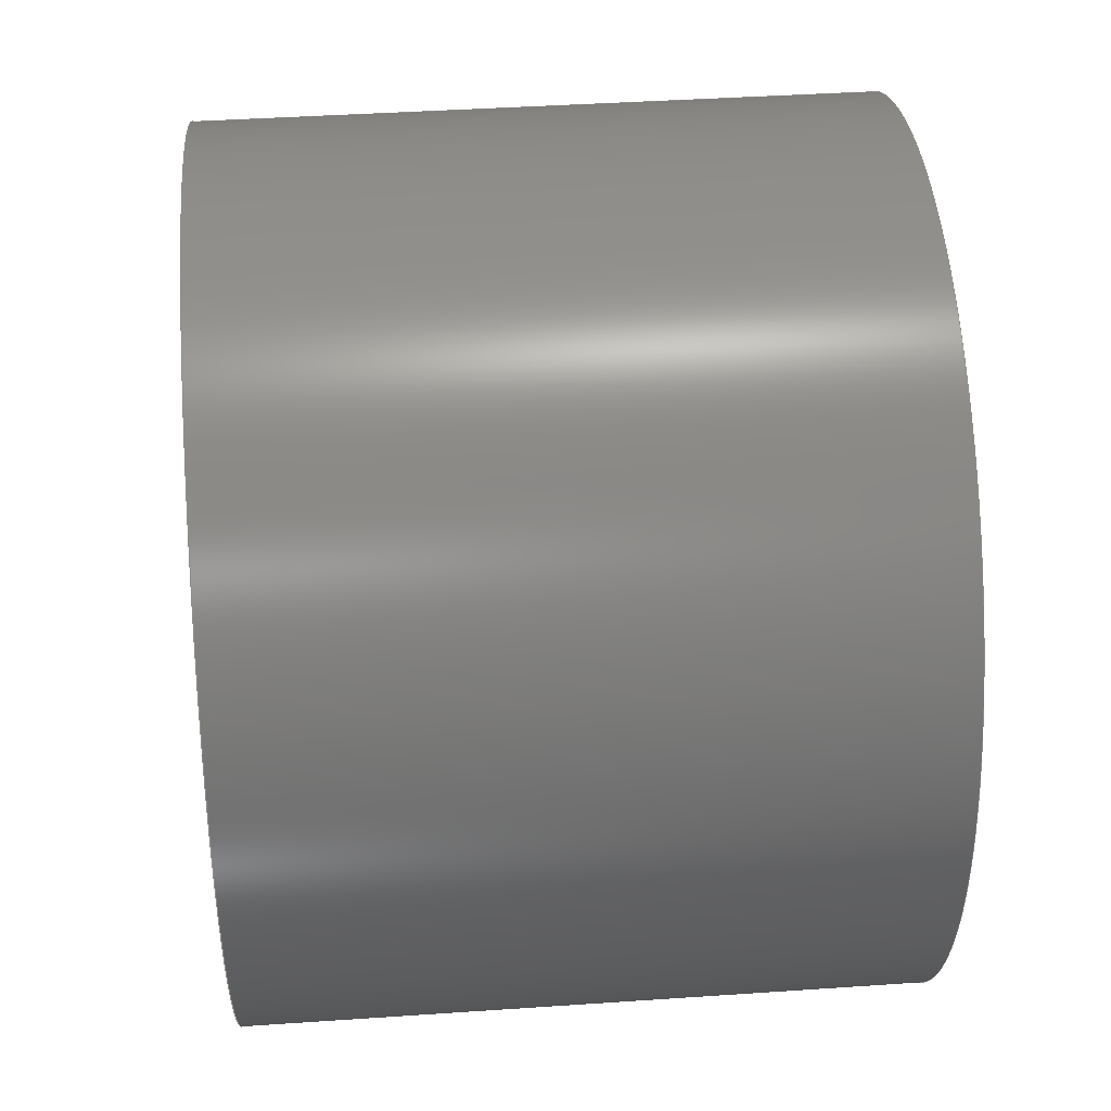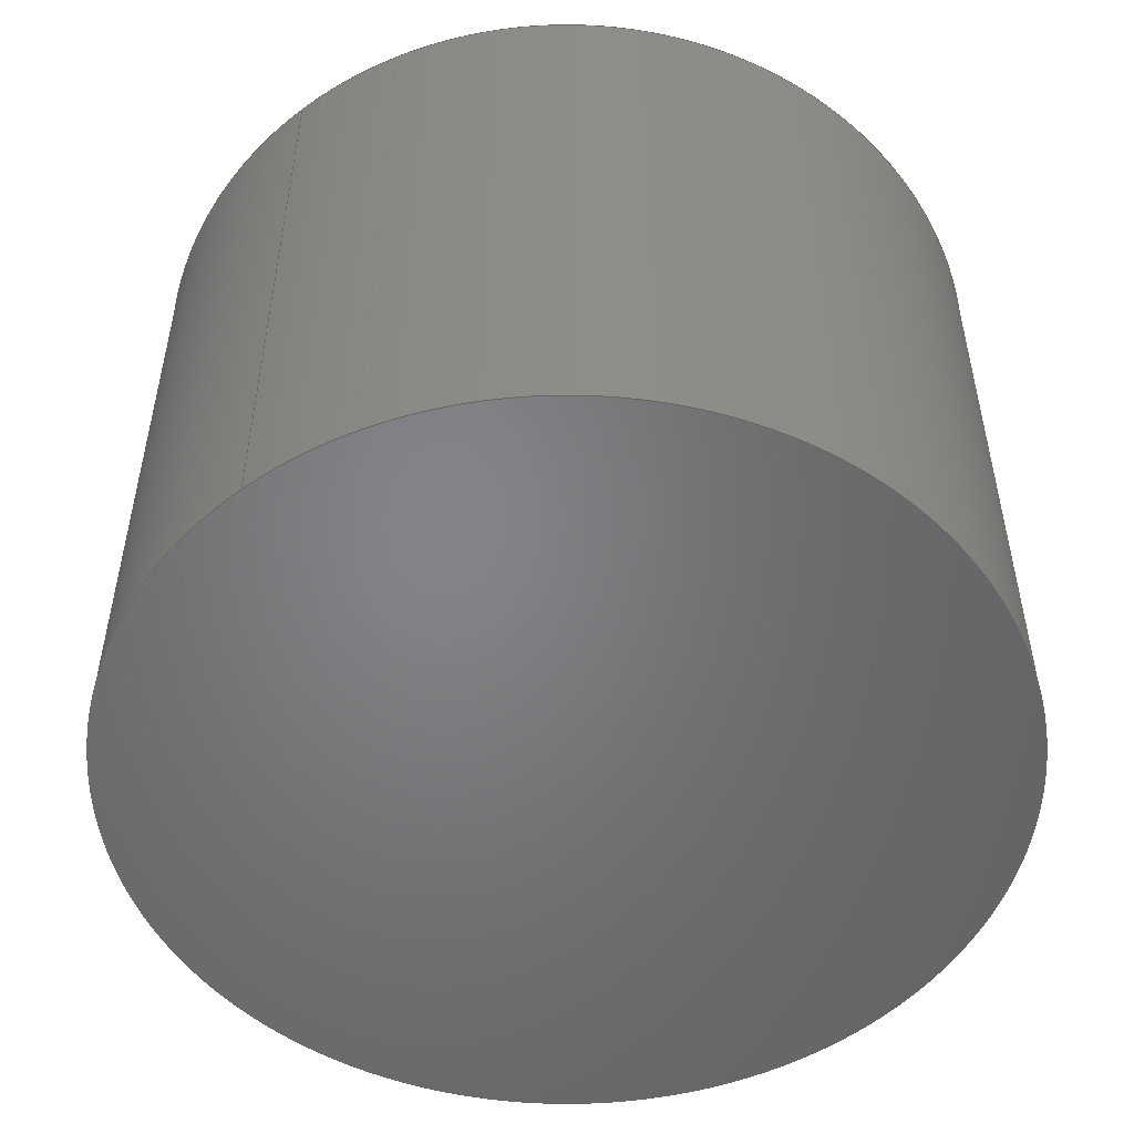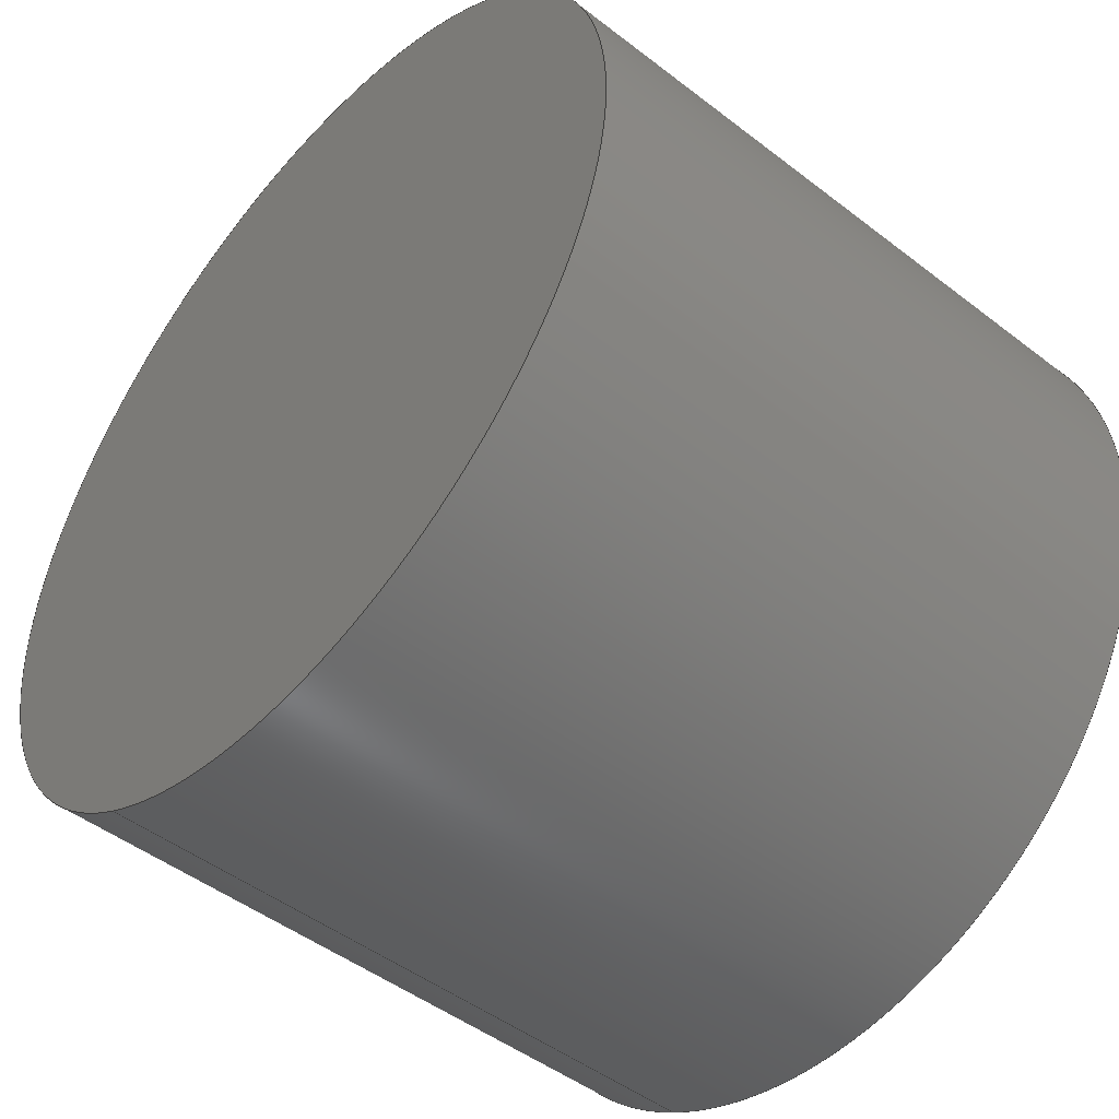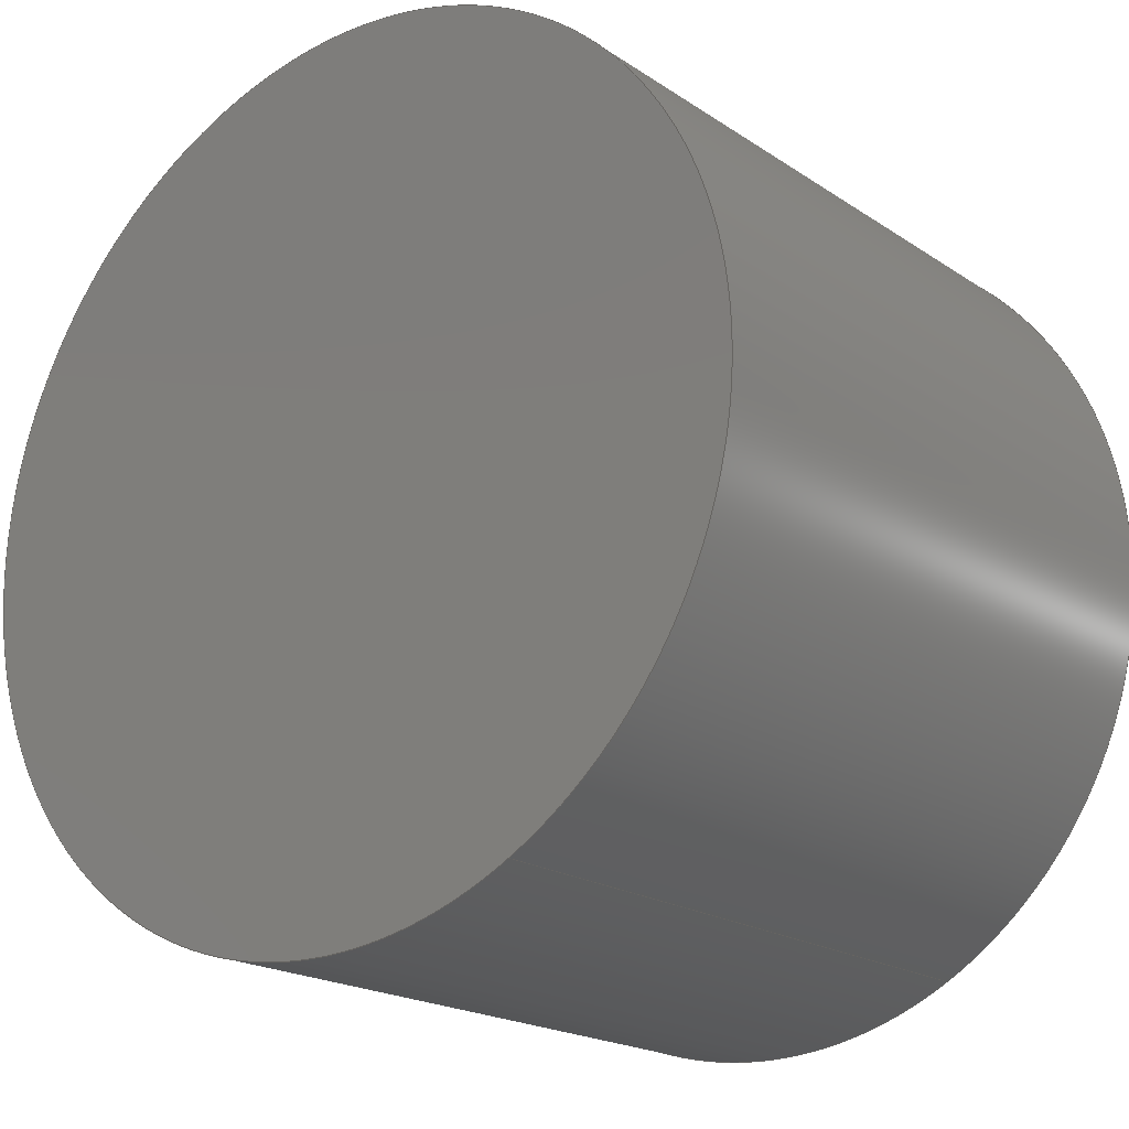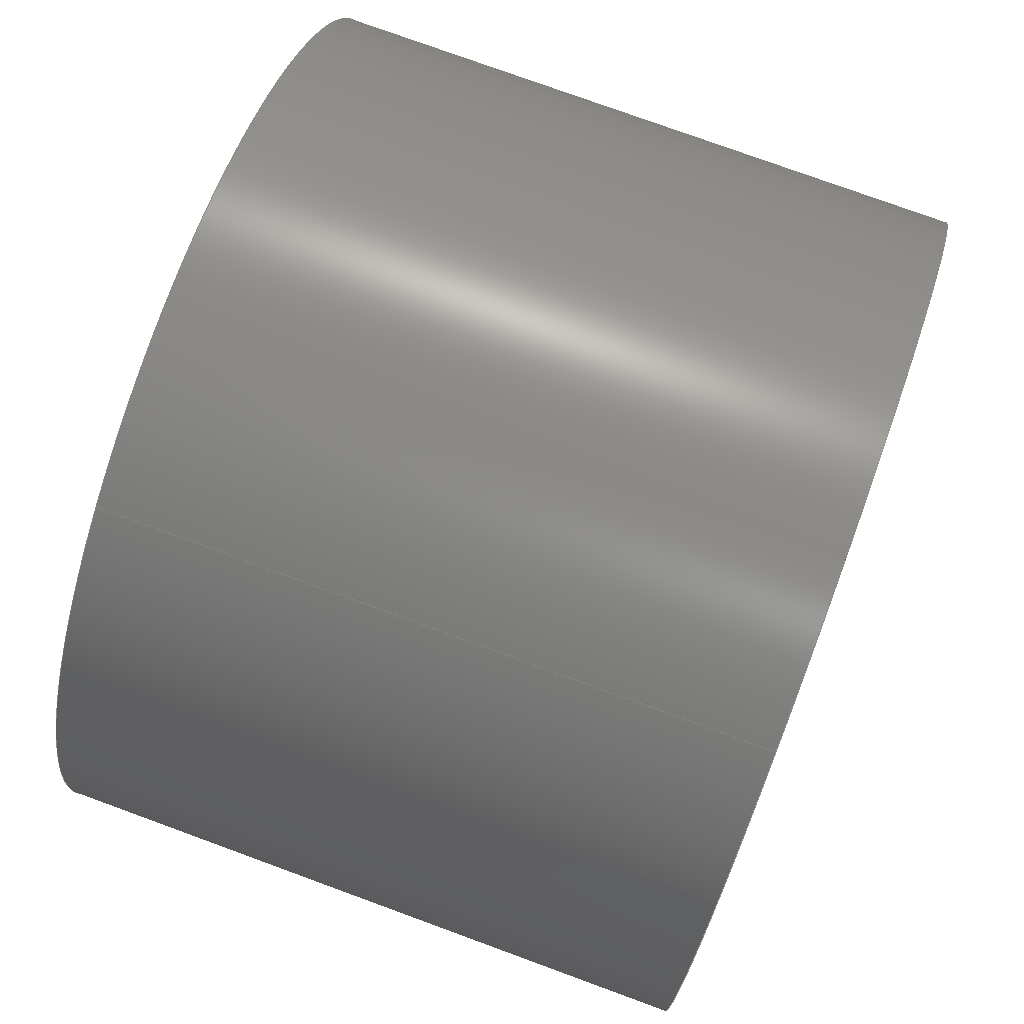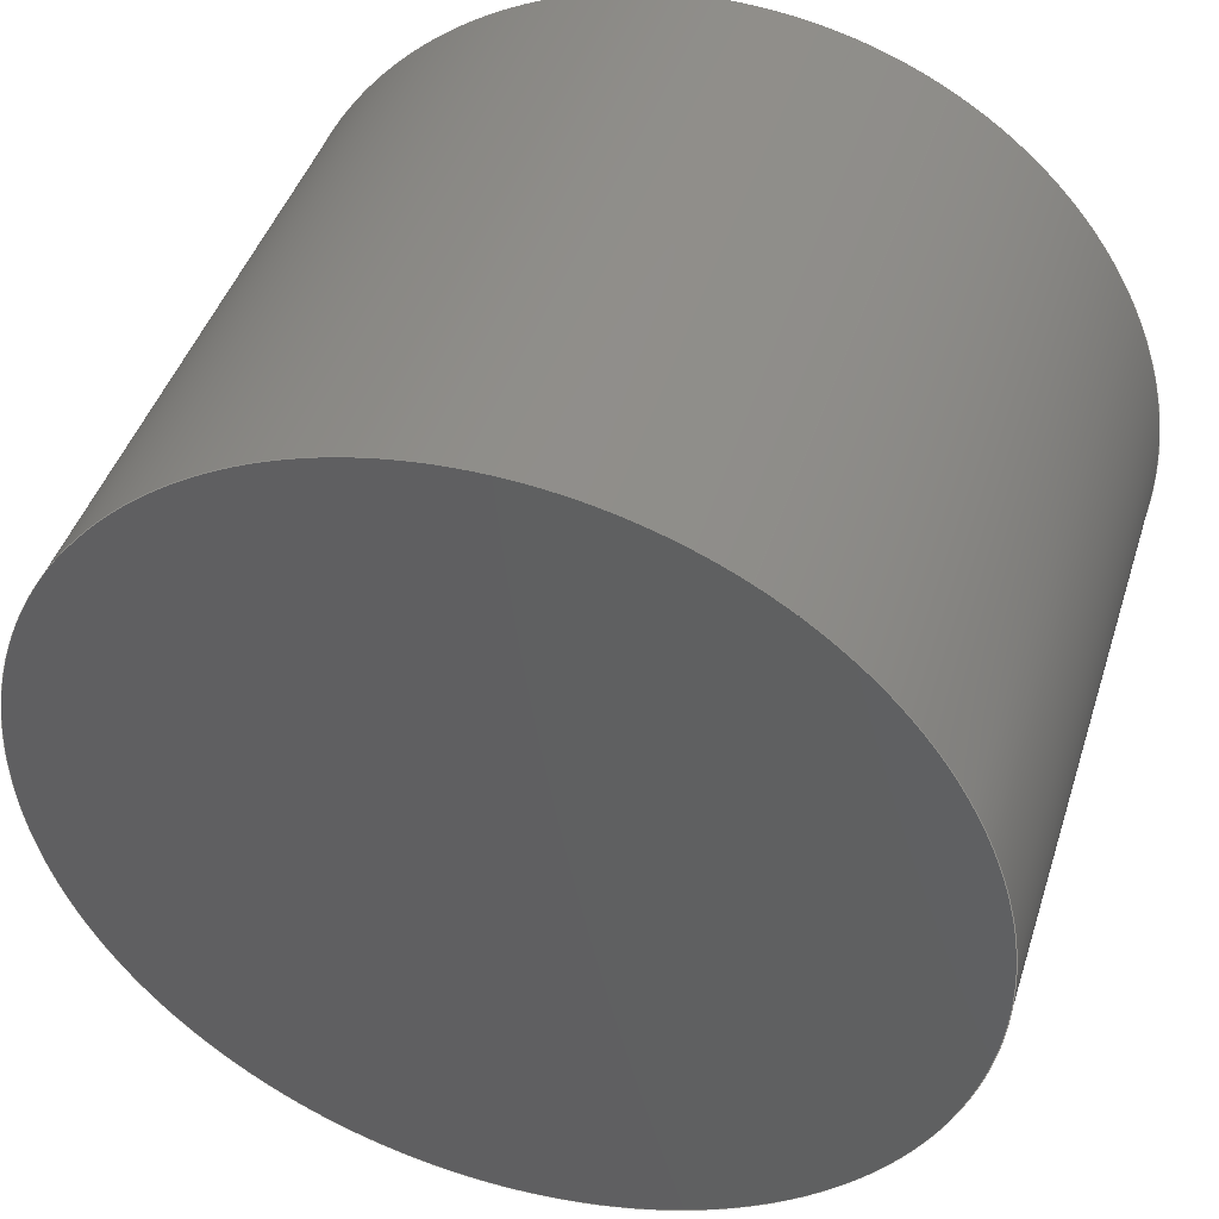
<metadata>
{"format":"step","ext":"stp","renderer":"f3d","projection":"perspective","resolution":1024,"background":"white","views":[{"elev":40.5,"azim":-94.8,"up":"+Z"},{"elev":-51.7,"azim":67.2,"up":"+Y"},{"elev":-47.6,"azim":49.0,"up":"+Z"},{"elev":-19.5,"azim":-140.9,"up":"+Z"},{"elev":76.9,"azim":110.1,"up":"+Z"},{"elev":43.7,"azim":17.2,"up":"+Z"}]}
</metadata>
<code>
ISO-10303-21;
DATA;

/************************************************
 * Application object: PROJECT (#1)
 * MAIN_WORKPLAN: #1, #2, #3, #9
 * ITS_ID: #1, #4, #5, ['1-cylinder']
 * ITS_WORKPIECES [*]: #1, #6, #131
 */
#1=PRODUCT_DEFINITION('','',#4,#7);
#2=PROCESS_PRODUCT_ASSOCIATION('','',#1,#3);
#3=PRODUCT_DEFINITION_PROCESS('machining','',#9,'');
#4=PRODUCT_DEFINITION_FORMATION('','',#5);
#5=MACHINING_PROJECT('1-cylinder','',$,(#8));
#6=MACHINING_PROJECT_WORKPIECE_RELATIONSHIP('','','',#1,#131);
#7=PRODUCT_DEFINITION_CONTEXT('CNC Machining',$,'manufacturing');
#8=PRODUCT_CONTEXT('CNC Machining',$,'manufacturing');

/************************************************
 * Application object: WORKPLAN (#9)
 * ITS_ID: #9, ['none allowed']
 * TO_BE_GEOMETRY: #9, #10, #11, #131
 */
#9=MACHINING_WORKPLAN('none allowed','','','');
#10=PRODUCT_DEFINITION_PROCESS('to-be shape','',#9,'');
#11=PROCESS_PRODUCT_ASSOCIATION('','',#131,#10);

/************************************************
 * Application object: WORKPIECE (#12)
 * ITS_RELATED_GEOMETRY [*]: #12, #13, #14, #15, #16, #17
 * ITS_CATEGORIES [*]: #12, #18, #19, #20, ['part']
 * REVISION_ID: #12, #18, ['']
 * ITS_ID: #12, #18, #19, ['1-cylinder']
 * ITS_GEOMETRY: #12, #13, #14, #15
 * SHAPE_DEFINITION: #12, #13
 */
#12=PRODUCT_DEFINITION('',' ',#18,#21);
#13=PRODUCT_DEFINITION_SHAPE(' ',' ',#12);
#14=SHAPE_DEFINITION_REPRESENTATION(#13,#15);
#15=SHAPE_REPRESENTATION(' ',(#151),#26);
#16=SHAPE_REPRESENTATION_RELATIONSHIP(' ',' ',#15,#17);
#17=ADVANCED_BREP_SHAPE_REPRESENTATION('NONE',(#36),#26);
#18=PRODUCT_DEFINITION_FORMATION_WITH_SPECIFIED_SOURCE('',' ',#19,
 .NOT_KNOWN.);
#19=PRODUCT('1-cylinder','','',(#115));
#20=PRODUCT_RELATED_PRODUCT_CATEGORY('part',$,(#19));
#21=PRODUCT_DEFINITION_CONTEXT('part definition',#22,' ');
#22=APPLICATION_CONTEXT(
'configuration controlled 3D design of mechanical parts and assemblies');
#23=CARTESIAN_POINT('',(0,0,0));
#24=DIRECTION('',(0,0,1));
#25=DIRECTION('X direction',(1,0,0));
#26=(
GEOMETRIC_REPRESENTATION_CONTEXT(3)
GLOBAL_UNIT_ASSIGNED_CONTEXT((#27,#31,#35))
REPRESENTATION_CONTEXT('INCH DEGREE STERADIAN','3D')
);
#27=(
CONVERSION_BASED_UNIT('inch',#29)
LENGTH_UNIT()
NAMED_UNIT(#28)
);
#28=DIMENSIONAL_EXPONENTS(1,0,0,0,0,0,0);
#29=LENGTH_MEASURE_WITH_UNIT(LENGTH_MEASURE(25.4),#30);
#30=(
LENGTH_UNIT()
NAMED_UNIT(*)
SI_UNIT(.MILLI.,.METRE.)
);
#31=(
CONVERSION_BASED_UNIT('degree',#33)
NAMED_UNIT(#32)
PLANE_ANGLE_UNIT()
);
#32=DIMENSIONAL_EXPONENTS(0,0,0,0,0,0,0);
#33=PLANE_ANGLE_MEASURE_WITH_UNIT(PLANE_ANGLE_MEASURE(0.01745),#34);
#34=(
NAMED_UNIT(*)
PLANE_ANGLE_UNIT()
SI_UNIT($,.RADIAN.)
);
#35=(
NAMED_UNIT(*)
SI_UNIT($,.STERADIAN.)
SOLID_ANGLE_UNIT()
);
#36=MANIFOLD_SOLID_BREP('Corps principal',#37);
#37=CLOSED_SHELL('Closed Shell',(#38,#78,#95,#105));
#38=ADVANCED_FACE('Corps principal',(#39),#73,.T.);
#39=FACE_OUTER_BOUND('',#40,.T.);
#40=EDGE_LOOP('',(#41,#51,#59,#67));
#41=ORIENTED_EDGE('',*,*,#42,.F.);
#42=EDGE_CURVE('',#43,#45,#47,.T.);
#43=VERTEX_POINT('',#44);
#44=CARTESIAN_POINT('Vertex',(19.18,60,35.1));
#45=VERTEX_POINT('',#46);
#46=CARTESIAN_POINT('Vertex',(-19.18,60,-35.1));
#47=CIRCLE('generated circle',#48,40);
#48=AXIS2_PLACEMENT_3D('Circle Axis2P3D',#49,#50,$);
#49=CARTESIAN_POINT('Axis2P3D Location',(0,60,0));
#50=DIRECTION('Axis2P3D Direction',(0,1,0));
#51=ORIENTED_EDGE('',*,*,#52,.T.);
#52=EDGE_CURVE('',#43,#53,#55,.F.);
#53=VERTEX_POINT('',#54);
#54=CARTESIAN_POINT('Vertex',(19.18,0,35.1));
#55=LINE('Line',#56,#57);
#56=CARTESIAN_POINT('Line Origine',(19.18,30,35.1));
#57=VECTOR('Line Direction',#58,1);
#58=DIRECTION('Vector Direction',(0,1,0));
#59=ORIENTED_EDGE('',*,*,#60,.T.);
#60=EDGE_CURVE('',#53,#61,#63,.T.);
#61=VERTEX_POINT('',#62);
#62=CARTESIAN_POINT('Vertex',(-19.18,0,-35.1));
#63=CIRCLE('generated circle',#64,40);
#64=AXIS2_PLACEMENT_3D('Circle Axis2P3D',#65,#66,$);
#65=CARTESIAN_POINT('Axis2P3D Location',(0,0,0));
#66=DIRECTION('Axis2P3D Direction',(0,1,0));
#67=ORIENTED_EDGE('',*,*,#68,.F.);
#68=EDGE_CURVE('',#45,#61,#69,.F.);
#69=LINE('Line',#70,#71);
#70=CARTESIAN_POINT('Line Origine',(-19.18,30,-35.1));
#71=VECTOR('Line Direction',#72,1);
#72=DIRECTION('Vector Direction',(0,1,0));
#73=CYLINDRICAL_SURFACE('generated cylinder',#74,40);
#74=AXIS2_PLACEMENT_3D('Cylinder Axis2P3D',#75,#76,#77);
#75=CARTESIAN_POINT('Axis2P3D Location',(0,30,0));
#76=DIRECTION('Axis2P3D Direction',(0,1,0));
#77=DIRECTION('Axis2P3D XDirection',(0.4794,0,0.8776));
#78=ADVANCED_FACE('Corps principal',(#79),#73,.T.);
#79=FACE_OUTER_BOUND('',#80,.T.);
#80=EDGE_LOOP('',(#81,#87,#88,#94));
#81=ORIENTED_EDGE('',*,*,#82,.F.);
#82=EDGE_CURVE('',#45,#43,#83,.T.);
#83=CIRCLE('generated circle',#84,40);
#84=AXIS2_PLACEMENT_3D('Circle Axis2P3D',#85,#86,$);
#85=CARTESIAN_POINT('Axis2P3D Location',(0,60,0));
#86=DIRECTION('Axis2P3D Direction',(0,1,0));
#87=ORIENTED_EDGE('',*,*,#68,.T.);
#88=ORIENTED_EDGE('',*,*,#89,.T.);
#89=EDGE_CURVE('',#61,#53,#90,.T.);
#90=CIRCLE('generated circle',#91,40);
#91=AXIS2_PLACEMENT_3D('Circle Axis2P3D',#92,#93,$);
#92=CARTESIAN_POINT('Axis2P3D Location',(0,0,0));
#93=DIRECTION('Axis2P3D Direction',(0,1,0));
#94=ORIENTED_EDGE('',*,*,#52,.F.);
#95=ADVANCED_FACE('Corps principal',(#96),#100,.T.);
#96=FACE_OUTER_BOUND('',#97,.T.);
#97=EDGE_LOOP('',(#98,#99));
#98=ORIENTED_EDGE('',*,*,#42,.T.);
#99=ORIENTED_EDGE('',*,*,#82,.T.);
#100=PLANE('Plane',#101);
#101=AXIS2_PLACEMENT_3D('Plane Axis2P3D',#102,#103,#104);
#102=CARTESIAN_POINT('Axis2P3D Location',(0,60,0));
#103=DIRECTION('Axis2P3D Direction',(0,1,0));
#104=DIRECTION('Axis2P3D XDirection',(1,0,0));
#105=ADVANCED_FACE('Corps principal',(#106),#110,.F.);
#106=FACE_OUTER_BOUND('',#107,.T.);
#107=EDGE_LOOP('',(#108,#109));
#108=ORIENTED_EDGE('',*,*,#60,.F.);
#109=ORIENTED_EDGE('',*,*,#89,.F.);
#110=PLANE('Plane',#111);
#111=AXIS2_PLACEMENT_3D('Plane Axis2P3D',#112,#113,#114);
#112=CARTESIAN_POINT('Axis2P3D Location',(0,0,40));
#113=DIRECTION('Axis2P3D Direction',(0,1,0));
#114=DIRECTION('Axis2P3D XDirection',(1,0,0));
#115=PRODUCT_CONTEXT(' ',#22,'mechanical');

/************************************************
 * Application object: GEOMETRIC_CONTEXT (#116)
 * PLANE_ANGLE_UNIT: #116, #119, ['radian']
 * SOLID_ANGLE_UNIT: #116, #118, ['steradian']
 * LENGTH_UNIT: #116, #120, ['millimetre']
 * DIMENSIONS: #116, [3]
 */
#116=(
GEOMETRIC_REPRESENTATION_CONTEXT(3)
GLOBAL_UNCERTAINTY_ASSIGNED_CONTEXT((#117))
GLOBAL_UNIT_ASSIGNED_CONTEXT((#120,#119,#118))
REPRESENTATION_CONTEXT(' ',' ')
);
#117=UNCERTAINTY_MEASURE_WITH_UNIT(LENGTH_MEASURE(0.005),#120,
'distance_accuracy_value','CONFUSED CURVE UNCERTAINTY');

/************************************************
 * Application object: NAMED_UNIT (#118)
 */
#118=(
NAMED_UNIT(*)
SI_UNIT($,.STERADIAN.)
SOLID_ANGLE_UNIT()
);

/************************************************
 * Application object: NAMED_UNIT (#119)
 */
#119=(
NAMED_UNIT(*)
PLANE_ANGLE_UNIT()
SI_UNIT($,.RADIAN.)
);

/************************************************
 * Application object: NAMED_UNIT (#120)
 */
#120=(
LENGTH_UNIT()
NAMED_UNIT(*)
SI_UNIT(.MILLI.,.METRE.)
);

/************************************************
 * Application object: STYLED_DRAUGHTING_MODEL (#121)
 */
#121=DRAUGHTING_MODEL('',(),#116);

/************************************************
 * Application object: STYLED_GEOMETRIC_MODEL (#122)
 */
#122=MECHANICAL_DESIGN_GEOMETRIC_PRESENTATION_REPRESENTATION(' ',(#123),
#116);
#123=STYLED_ITEM(' ',(#124),#36);
#124=PRESENTATION_STYLE_ASSIGNMENT((#125));
#125=SURFACE_STYLE_USAGE(.BOTH.,#126);
#126=SURFACE_SIDE_STYLE(' ',(#127));
#127=SURFACE_STYLE_FILL_AREA(#128);
#128=FILL_AREA_STYLE(' ',(#129));
#129=FILL_AREA_STYLE_COLOUR(' ',#130);
#130=COLOUR_RGB('Colour',0.8235,0.8235,1);

/************************************************
 * Application object: WORKPIECE (#131)
 * ITS_CATEGORIES [*]: #131, #133, #134, #135, ['workpiece']
 * REVISION_ID: #131, #133, ['']
 * ITS_ID: #131, #133, #134, ['1-cylinder']
 * ITS_COMPONENTS [*]: #131, #145
 * ITS_STYLED_MODELS [*]: #131, #136, #137, #122
 * ITS_STYLED_MODELS [*]: #131, #138, #139, #121
 * ITS_GEOMETRY: #131, #132, #140, #141
 * SHAPE_DEFINITION: #131, #132
 */
#131=PRODUCT_DEFINITION('','',#133,#21);
#132=PRODUCT_DEFINITION_SHAPE('','',#131);
#133=PRODUCT_DEFINITION_FORMATION('','',#134);
#134=PRODUCT('1-cylinder','AP-238','',(#115));
#135=PRODUCT_RELATED_PRODUCT_CATEGORY('workpiece','',(#134));
#136=PROPERTY_DEFINITION('styled model','',#131);
#137=PROPERTY_DEFINITION_REPRESENTATION(#136,#122);
#138=PROPERTY_DEFINITION('styled model','',#131);
#139=PROPERTY_DEFINITION_REPRESENTATION(#138,#121);
#140=SHAPE_DEFINITION_REPRESENTATION(#132,#141);
#141=SHAPE_REPRESENTATION('parent',(#150),#26);
#142=CARTESIAN_POINT('',(0,0,0));
#143=DIRECTION('',(0,0,1));
#144=DIRECTION('X direction',(1,0,0));

/************************************************
 * Application object: WORKPIECE_ASSEMBLY_COMPONENT (#145)
 * COMPONENT: #145, #12
 * RESULTING_ORIENTATION: #145, #146, #147, #148, #149, #150
 * ORIGINATING_ORIENTATION: #145, #146, #147, #148, #149, #151
 * REFERENCE_DESIGNATOR: #145, ['']
 */
#145=NEXT_ASSEMBLY_USAGE_OCCURRENCE('','','',#131,#12,'');
#146=PRODUCT_DEFINITION_SHAPE('','',#145);
#147=CONTEXT_DEPENDENT_SHAPE_REPRESENTATION(#148,#146);
#148=(
REPRESENTATION_RELATIONSHIP('','',#15,#141)
REPRESENTATION_RELATIONSHIP_WITH_TRANSFORMATION(#149)
SHAPE_REPRESENTATION_RELATIONSHIP()
);
#149=ITEM_DEFINED_TRANSFORMATION('','',#151,#150);
#150=AXIS2_PLACEMENT_3D('',#142,#143,#144);
#151=AXIS2_PLACEMENT_3D('',#23,#24,#25);

/************************************************
 * END OF APPLICATION OBJECT DESCRIPTIONS
 */
#152=CARTESIAN_POINT(' ',(0,0,0));
#153=AXIS2_PLACEMENT_3D(' ',#152,$,$);
#154=DATE_AND_TIME(#158,#155);
#155=LOCAL_TIME(20,15,49,#156);
#156=COORDINATED_UNIVERSAL_TIME_OFFSET(0,0,.AHEAD.);
#157=PRODUCT_CATEGORY('part','specification');
#158=CALENDAR_DATE(2015,16,2);
#159=PRODUCT_CATEGORY_RELATIONSHIP(' ',' ',#157,#20);
#160=APPLICATION_PROTOCOL_DEFINITION('draft international standard',
'configuration_control_3d_design_ed2_mim',2004,#22);
#161=MACHINING_PROJECT_WORKPIECE_RELATIONSHIP('','','',$,#164);
#162=PRODUCT('default workpiece','AP-238','',(#8));
#163=PRODUCT_DEFINITION_FORMATION('','',#162);
#164=PRODUCT_DEFINITION('','',$,#7);
#165=PLANE_ANGLE_MEASURE_WITH_UNIT(PLANE_ANGLE_MEASURE(0.01745),
#119);
ENDSEC;
END-ISO-10303-21;

</code>
